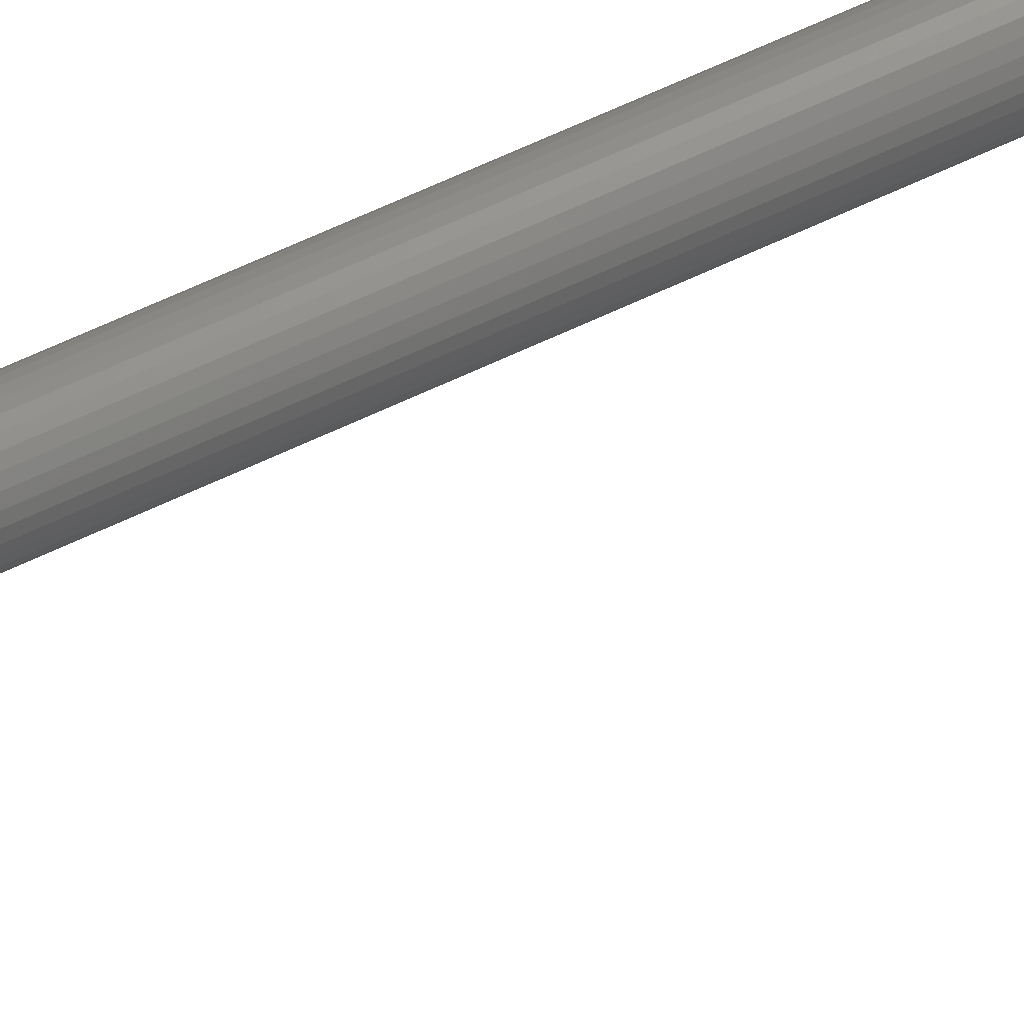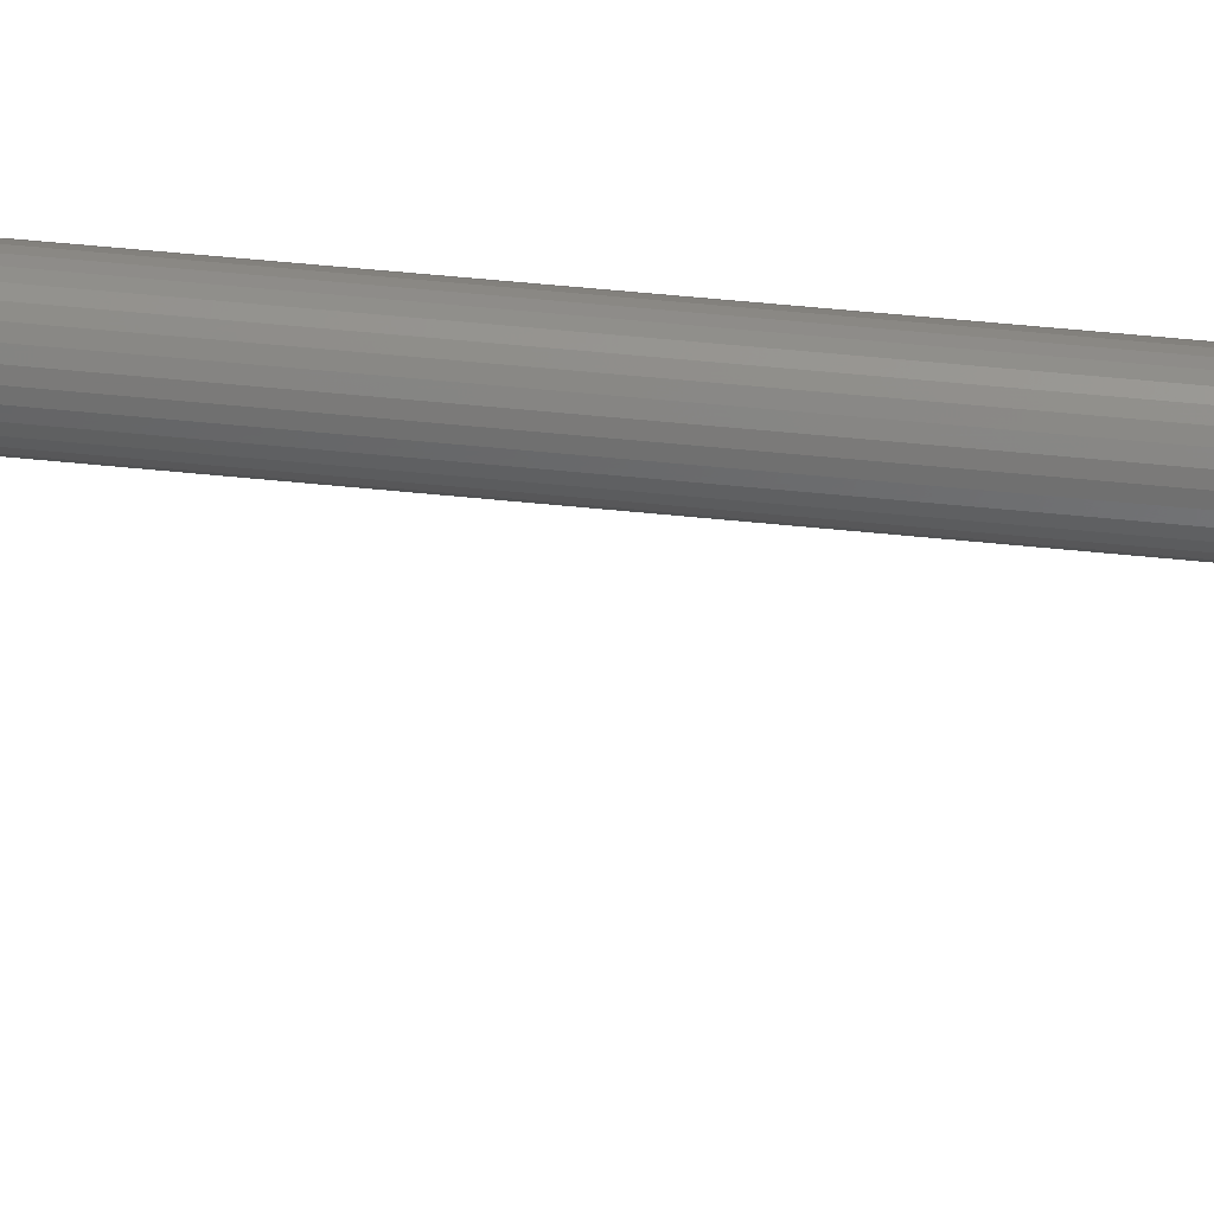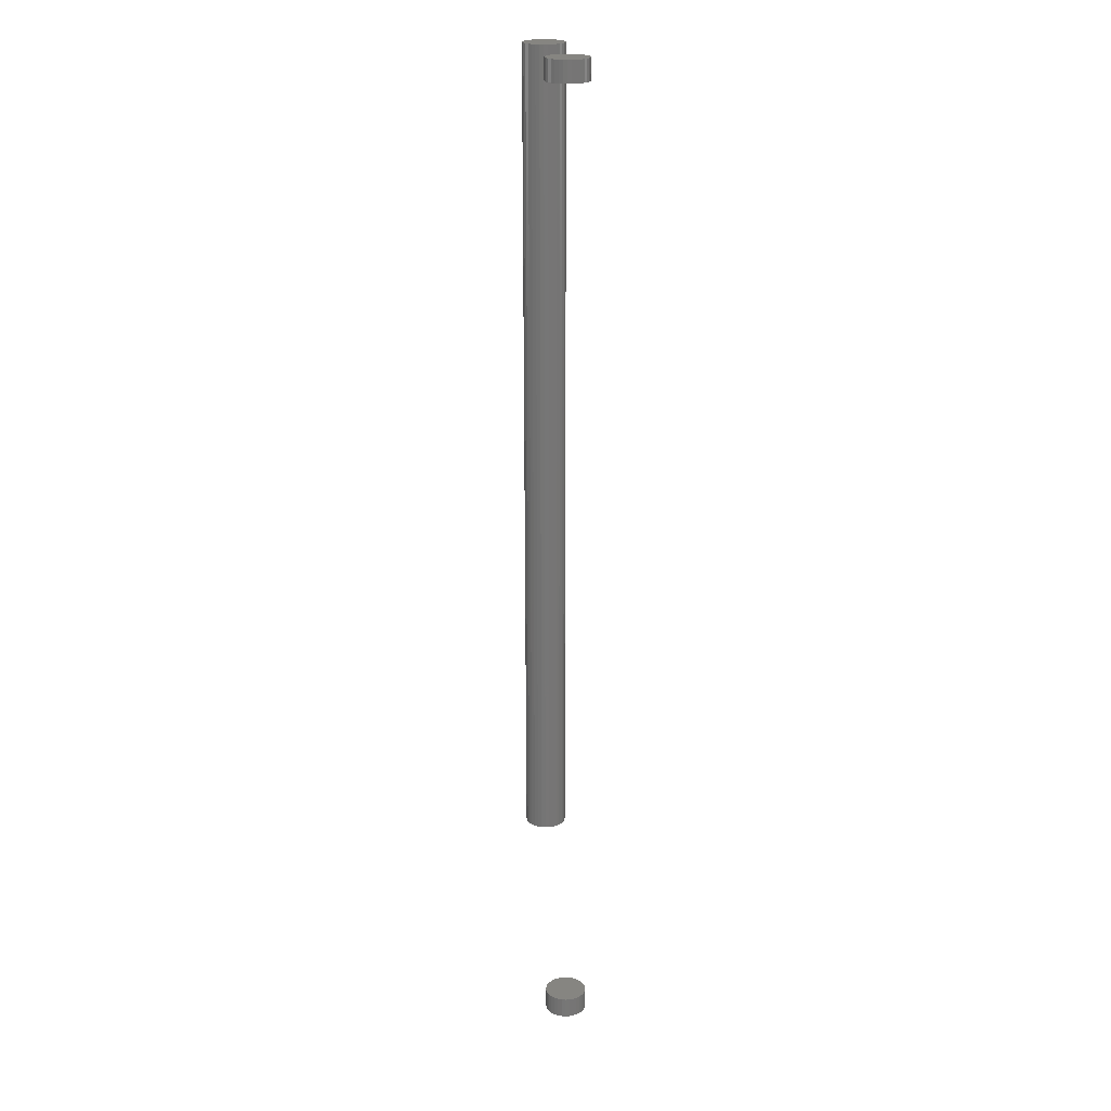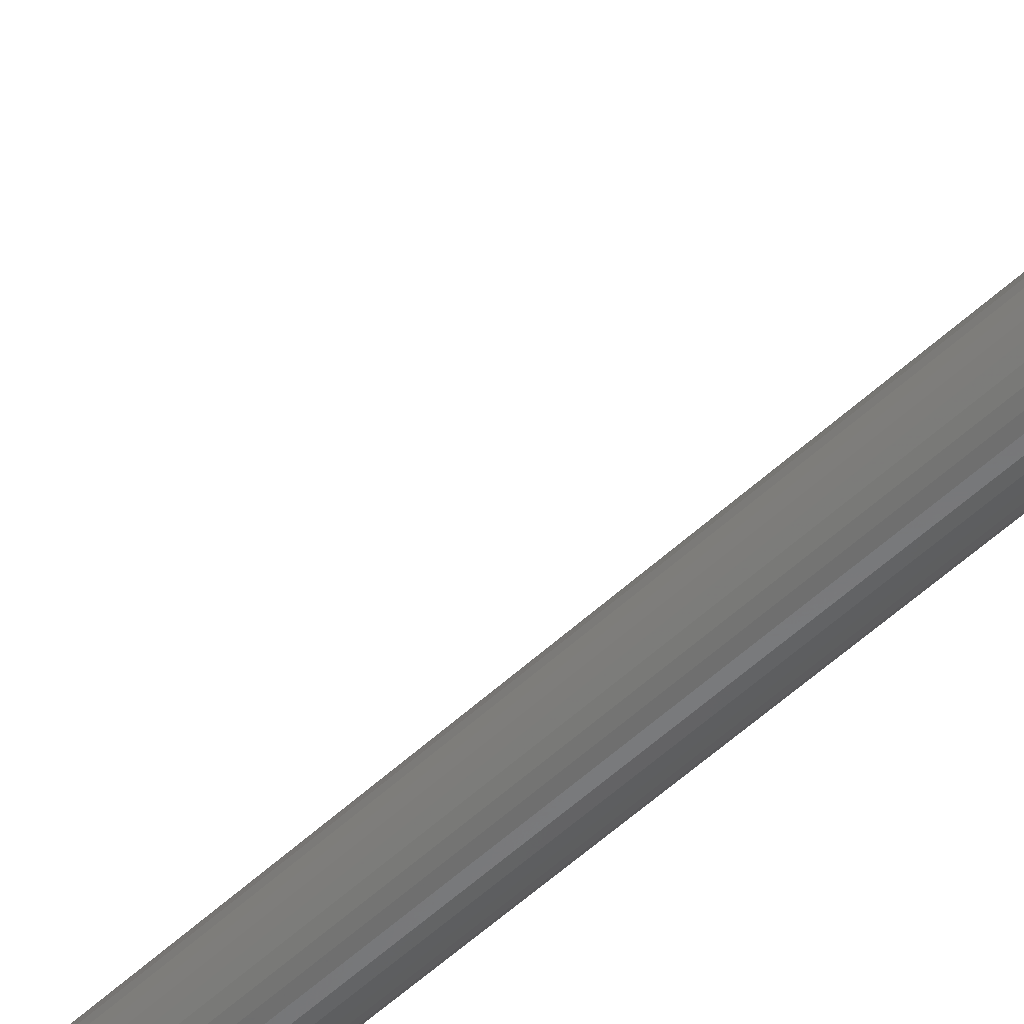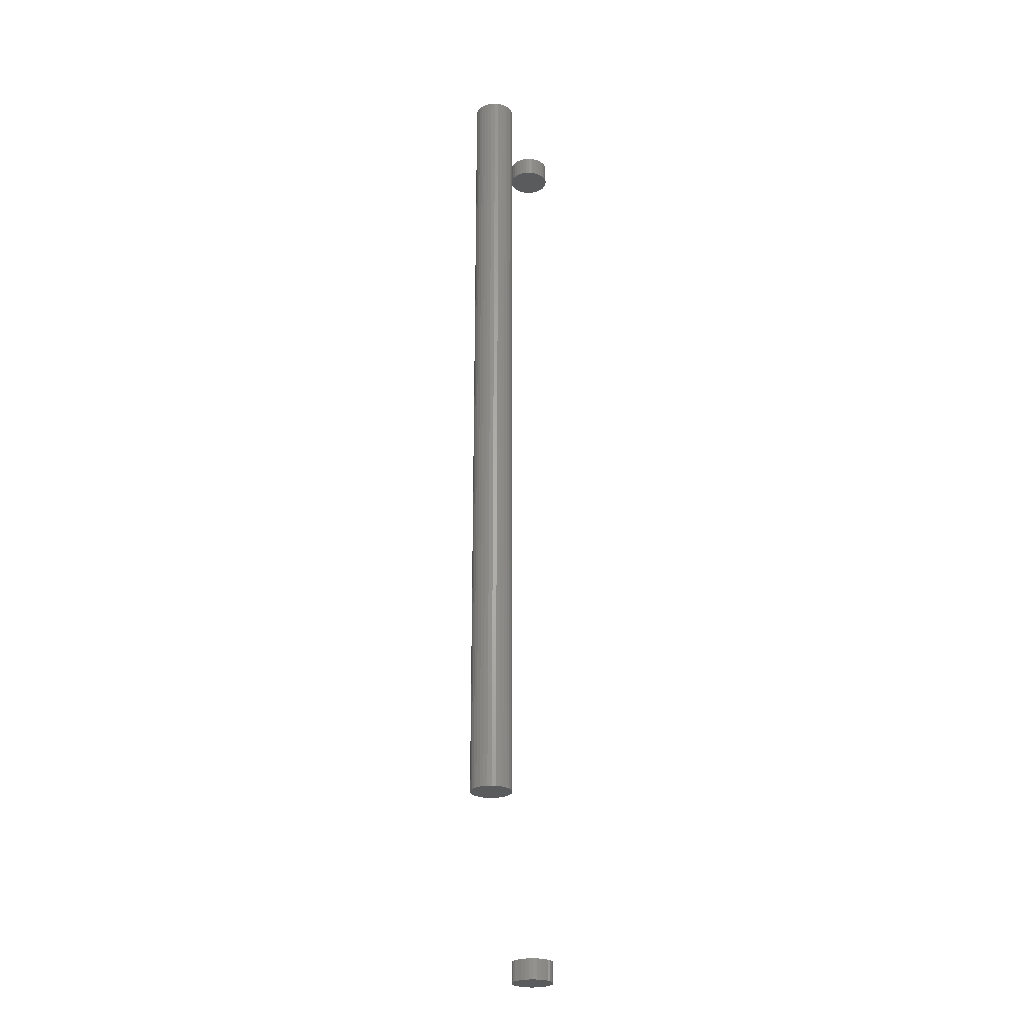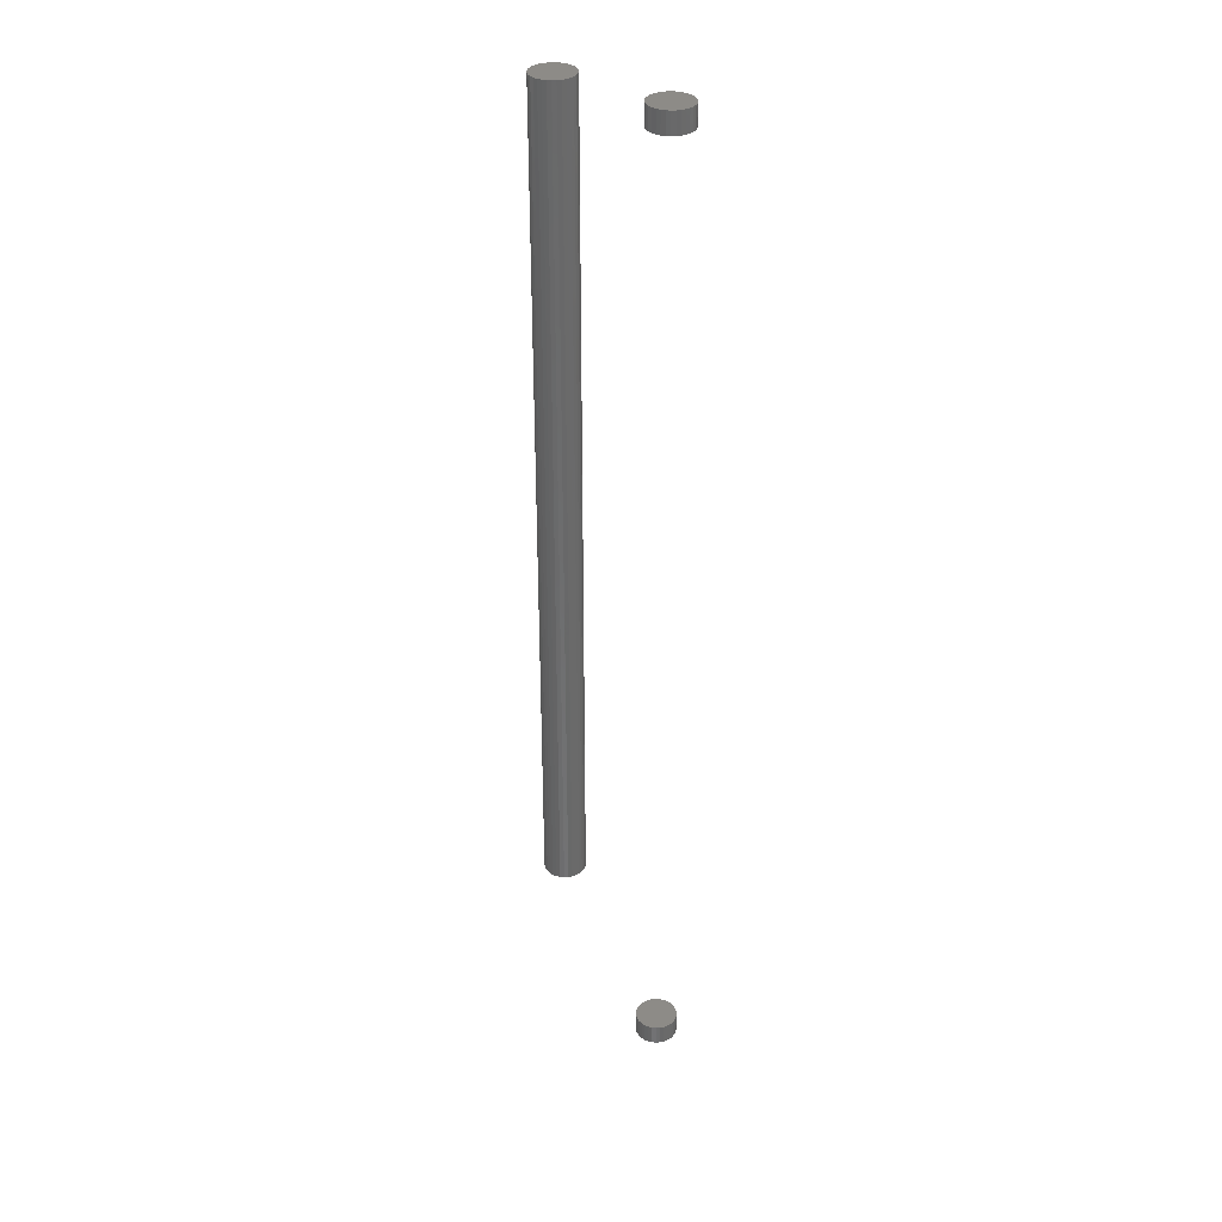
<metadata>
{"format":"stl","ext":"stl","renderer":"f3d","projection":"perspective","resolution":1024,"background":"white","views":[{"elev":67.4,"azim":-115.0,"up":"+Z"},{"elev":43.6,"azim":-82.7,"up":"+Z"},{"elev":21.5,"azim":-100.9,"up":"+Y"},{"elev":-51.6,"azim":-44.4,"up":"+Z"},{"elev":-25.6,"azim":111.1,"up":"+Y"},{"elev":33.9,"azim":-144.8,"up":"+Y"}]}
</metadata>
<code>
# stl→obj: 192 verts, 372 faces
v 0.09727 -0.625 0.01116
v 0.07494 -0.625 0.01116
v 0.07297 -0.625 0.008772
v 0.09923 -0.625 0.008772
v 0.07151 -0.625 0.006042
v 0.1007 -0.625 0.006042
v 0.1007 -0.625 -0.006042
v 0.07297 -0.625 -0.008772
v 0.09923 -0.625 -0.008772
v 0.07494 -0.625 -0.01116
v 0.09727 -0.625 -0.01116
v 0.07733 -0.625 -0.01313
v 0.09487 -0.625 -0.01313
v 0.08006 -0.625 -0.01459
v 0.08302 -0.625 -0.01549
v 0.09214 -0.625 -0.01459
v 0.0861 -0.625 -0.01579
v 0.08918 -0.625 -0.01549
v 0.09487 -0.625 0.01313
v 0.09214 -0.625 0.01459
v 0.08918 -0.625 0.01549
v 0.0861 -0.625 0.01579
v 0.08302 -0.625 0.01549
v 0.08006 -0.625 0.01459
v 0.07733 -0.625 0.01313
v 0.1016 -0.625 0.00308
v 0.07062 -0.625 0.00308
v 0.1019 -0.625 -1.934e-18
v 0.07031 -0.625 1.934e-18
v 0.1016 -0.625 -0.00308
v 0.07062 -0.625 -0.00308
v 0.07151 -0.625 -0.006042
v 0.07297 -7.288e-19 0.008772
v 0.07494 -6.198e-19 0.01116
v 0.09727 6.198e-19 0.01116
v 0.09923 7.288e-19 0.008772
v 0.07151 -8.098e-19 0.006042
v 0.1007 8.098e-19 0.006042
v 0.09923 7.288e-19 -0.008772
v 0.07297 -7.288e-19 -0.008772
v 0.1007 8.098e-19 -0.006042
v 0.07494 -6.198e-19 -0.01116
v 0.09727 6.198e-19 -0.01116
v 0.07733 -4.87e-19 -0.01313
v 0.09487 4.87e-19 -0.01313
v 0.08006 -3.354e-19 -0.01459
v 0.08302 -1.71e-19 -0.01549
v 0.09214 3.354e-19 -0.01459
v 0.0861 -2.147e-34 -0.01579
v 0.08918 1.71e-19 -0.01549
v 0.09487 4.87e-19 0.01313
v 0.07733 -4.87e-19 0.01313
v 0.08006 -3.354e-19 0.01459
v 0.08302 -1.71e-19 0.01549
v 0.0861 1.073e-34 0.01579
v 0.08918 1.71e-19 0.01549
v 0.09214 3.354e-19 0.01459
v 0.07151 -8.098e-19 -0.006042
v 0.07062 -8.597e-19 -0.00308
v 0.1016 8.597e-19 -0.00308
v 0.07031 -8.765e-19 1.934e-18
v 0.1019 8.765e-19 -1.934e-18
v 0.07062 -8.597e-19 0.00308
v 0.1016 8.597e-19 0.00308
v -0.01562 -0.7344 1.934e-18
v -0.01562 -0.75 1.934e-18
v -0.01532 -0.7344 0.00308
v -0.01532 -0.75 0.00308
v -0.01442 -0.7344 0.006042
v -0.01442 -0.75 0.006042
v -0.01296 -0.7344 0.008772
v -0.01296 -0.75 0.008772
v -0.011 -0.7344 0.01116
v -0.011 -0.75 0.01116
v -0.008608 -0.7344 0.01313
v -0.008608 -0.75 0.01313
v -0.005878 -0.7344 0.01459
v -0.005878 -0.75 0.01459
v -0.002916 -0.7344 0.01549
v -0.002916 -0.75 0.01549
v 0.0001645 -0.7344 0.01579
v 0.0001645 -0.75 0.01579
v 0.003245 -0.7344 0.01549
v 0.003245 -0.75 0.01549
v 0.006207 -0.7344 0.01459
v 0.006207 -0.75 0.01459
v 0.008937 -0.7344 0.01313
v 0.008937 -0.75 0.01313
v 0.01133 -0.7344 0.01116
v 0.01133 -0.75 0.01116
v 0.01329 -0.7344 0.008772
v 0.01329 -0.75 0.008772
v 0.01475 -0.7344 0.006042
v 0.01475 -0.75 0.006042
v 0.01565 -0.7344 0.00308
v 0.01565 -0.75 0.00308
v 0.01595 -0.7344 -5.801e-18
v 0.01595 -0.75 -1.934e-18
v -0.01562 -9.587e-19 1.934e-18
v -0.01562 -0.01562 1.934e-18
v -0.01532 -9.402e-19 0.00308
v -0.01532 -0.01562 0.00308
v -0.01442 -8.857e-19 0.006042
v -0.01442 -0.01562 0.006042
v -0.01296 -7.971e-19 0.008772
v -0.01296 -0.01562 0.008772
v -0.011 -6.779e-19 0.01116
v -0.011 -0.01562 0.01116
v -0.008608 -5.326e-19 0.01313
v -0.008608 -0.01562 0.01313
v -0.005878 -3.669e-19 0.01459
v -0.005878 -0.01562 0.01459
v -0.002916 -1.87e-19 0.01549
v -0.002916 -0.01562 0.01549
v 0.0001645 1.174e-34 0.01579
v 0.0001645 -0.01562 0.01579
v 0.003245 1.87e-19 0.01549
v 0.003245 -0.01562 0.01549
v 0.006207 3.669e-19 0.01459
v 0.006207 -0.01562 0.01459
v 0.008937 5.326e-19 0.01313
v 0.008937 -0.01562 0.01313
v 0.01133 6.779e-19 0.01116
v 0.01133 -0.01562 0.01116
v 0.01329 7.971e-19 0.008772
v 0.01329 -0.01562 0.008772
v 0.01475 8.857e-19 0.006042
v 0.01475 -0.01562 0.006042
v 0.01565 9.402e-19 0.00308
v 0.01565 -0.01562 0.00308
v 0.01595 9.587e-19 -1.934e-18
v 0.01595 -0.01562 -1.934e-18
v 0.01565 -0.7344 -0.00308
v 0.01565 -0.75 -0.00308
v 0.01475 -0.7344 -0.006042
v 0.01475 -0.75 -0.006042
v 0.01329 -0.7344 -0.008772
v 0.01329 -0.75 -0.008772
v 0.01133 -0.7344 -0.01116
v 0.01133 -0.75 -0.01116
v 0.008937 -0.7344 -0.01313
v 0.008937 -0.75 -0.01313
v 0.006207 -0.7344 -0.01459
v 0.006207 -0.75 -0.01459
v 0.003245 -0.7344 -0.01549
v 0.003245 -0.75 -0.01549
v 0.0001645 -0.7344 -0.01579
v 0.0001645 -0.75 -0.01579
v -0.002916 -0.7344 -0.01549
v -0.002916 -0.75 -0.01549
v -0.005878 -0.7344 -0.01459
v -0.005878 -0.75 -0.01459
v -0.008608 -0.7344 -0.01313
v -0.008608 -0.75 -0.01313
v -0.011 -0.7344 -0.01116
v -0.011 -0.75 -0.01116
v -0.01296 -0.7344 -0.008772
v -0.01296 -0.75 -0.008772
v -0.01442 -0.7344 -0.006042
v -0.01442 -0.75 -0.006042
v -0.01532 -0.7344 -0.00308
v -0.01532 -0.75 -0.00308
v 0.01565 9.402e-19 -0.00308
v 0.01565 -0.01562 -0.00308
v 0.01475 8.857e-19 -0.006042
v 0.01475 -0.01562 -0.006042
v 0.01329 7.971e-19 -0.008772
v 0.01329 -0.01562 -0.008772
v 0.01133 6.779e-19 -0.01116
v 0.01133 -0.01562 -0.01116
v 0.008937 5.326e-19 -0.01313
v 0.008937 -0.01562 -0.01313
v 0.006207 3.669e-19 -0.01459
v 0.006207 -0.01562 -0.01459
v 0.003245 1.87e-19 -0.01549
v 0.003245 -0.01562 -0.01549
v 0.0001645 -2.348e-34 -0.01579
v 0.0001645 -0.01562 -0.01579
v -0.002916 -1.87e-19 -0.01549
v -0.002916 -0.01562 -0.01549
v -0.005878 -3.669e-19 -0.01459
v -0.005878 -0.01562 -0.01459
v -0.008608 -5.326e-19 -0.01313
v -0.008608 -0.01562 -0.01313
v -0.011 -6.779e-19 -0.01116
v -0.011 -0.01562 -0.01116
v -0.01296 -7.971e-19 -0.008772
v -0.01296 -0.01562 -0.008772
v -0.01442 -8.857e-19 -0.006042
v -0.01442 -0.01562 -0.006042
v -0.01532 -9.402e-19 -0.00308
v -0.01532 -0.01562 -0.00308
f 1 2 3
f 1 3 4
f 4 3 5
f 4 5 6
f 7 8 9
f 9 8 10
f 9 10 11
f 11 10 12
f 11 12 13
f 12 14 13
f 13 14 15
f 13 15 16
f 15 17 16
f 16 17 18
f 19 20 21
f 19 21 22
f 19 22 23
f 19 23 24
f 19 24 25
f 19 25 2
f 19 2 1
f 6 5 26
f 26 5 27
f 26 27 28
f 28 27 29
f 28 29 30
f 30 29 31
f 30 31 7
f 7 31 32
f 7 32 8
f 33 34 35
f 36 33 35
f 37 33 36
f 38 37 36
f 39 40 41
f 42 40 39
f 43 42 39
f 44 42 43
f 45 44 43
f 45 46 44
f 47 46 45
f 48 47 45
f 48 49 47
f 50 49 48
f 51 35 34
f 51 34 52
f 51 52 53
f 51 53 54
f 51 54 55
f 51 55 56
f 51 56 57
f 40 58 41
f 41 58 59
f 41 59 60
f 60 59 61
f 60 61 62
f 62 61 63
f 62 63 64
f 64 63 37
f 64 37 38
f 62 28 60
f 60 28 30
f 60 30 41
f 41 30 7
f 41 7 39
f 39 7 9
f 39 9 43
f 43 9 11
f 43 11 45
f 45 11 13
f 45 13 48
f 48 13 16
f 48 16 50
f 50 16 18
f 50 18 49
f 49 18 17
f 49 17 47
f 47 17 15
f 47 15 46
f 46 15 14
f 46 14 44
f 44 14 12
f 44 12 42
f 42 12 10
f 42 10 40
f 40 10 8
f 40 8 58
f 58 8 32
f 58 32 59
f 59 32 31
f 59 31 61
f 61 31 29
f 61 29 63
f 63 29 27
f 63 27 37
f 37 27 5
f 37 5 33
f 33 5 3
f 33 3 34
f 34 3 2
f 34 2 52
f 52 2 25
f 52 25 53
f 53 25 24
f 53 24 54
f 54 24 23
f 54 23 55
f 55 23 22
f 55 22 56
f 56 22 21
f 56 21 57
f 57 21 20
f 57 20 51
f 51 20 19
f 51 19 35
f 35 19 1
f 35 1 36
f 36 1 4
f 36 4 38
f 38 4 6
f 38 6 64
f 64 6 26
f 64 26 62
f 62 26 28
f 65 66 67
f 67 66 68
f 67 68 69
f 69 68 70
f 69 70 71
f 71 70 72
f 71 72 73
f 73 72 74
f 73 74 75
f 75 74 76
f 75 76 77
f 77 76 78
f 77 78 79
f 79 78 80
f 79 80 81
f 81 80 82
f 81 82 83
f 83 82 84
f 83 84 85
f 85 84 86
f 85 86 87
f 87 86 88
f 87 88 89
f 89 88 90
f 89 90 91
f 91 90 92
f 91 92 93
f 93 92 94
f 93 94 95
f 95 94 96
f 95 96 97
f 97 96 98
f 99 100 101
f 101 100 102
f 101 102 103
f 103 102 104
f 103 104 105
f 105 104 106
f 105 106 107
f 107 106 108
f 107 108 109
f 109 108 110
f 109 110 111
f 111 110 112
f 111 112 113
f 113 112 114
f 113 114 115
f 115 114 116
f 115 116 117
f 117 116 118
f 117 118 119
f 119 118 120
f 119 120 121
f 121 120 122
f 121 122 123
f 123 122 124
f 123 124 125
f 125 124 126
f 125 126 127
f 127 126 128
f 127 128 129
f 129 128 130
f 129 130 131
f 131 130 132
f 97 98 133
f 133 98 134
f 133 134 135
f 135 134 136
f 135 136 137
f 137 136 138
f 137 138 139
f 139 138 140
f 139 140 141
f 141 140 142
f 141 142 143
f 143 142 144
f 143 144 145
f 145 144 146
f 145 146 147
f 147 146 148
f 147 148 149
f 149 148 150
f 149 150 151
f 151 150 152
f 151 152 153
f 153 152 154
f 153 154 155
f 155 154 156
f 155 156 157
f 157 156 158
f 157 158 159
f 159 158 160
f 159 160 161
f 161 160 162
f 161 162 65
f 65 162 66
f 131 132 163
f 163 132 164
f 163 164 165
f 165 164 166
f 165 166 167
f 167 166 168
f 167 168 169
f 169 168 170
f 169 170 171
f 171 170 172
f 171 172 173
f 173 172 174
f 173 174 175
f 175 174 176
f 175 176 177
f 177 176 178
f 177 178 179
f 179 178 180
f 179 180 181
f 181 180 182
f 181 182 183
f 183 182 184
f 183 184 185
f 185 184 186
f 185 186 187
f 187 186 188
f 187 188 189
f 189 188 190
f 189 190 191
f 191 190 192
f 191 192 99
f 99 192 100
f 124 108 106
f 124 106 126
f 126 106 104
f 126 104 128
f 166 188 168
f 168 188 186
f 168 186 170
f 170 186 184
f 170 184 172
f 184 182 172
f 172 182 180
f 172 180 174
f 180 178 174
f 174 178 176
f 122 120 118
f 122 118 116
f 122 116 114
f 122 114 112
f 122 112 110
f 122 110 108
f 122 108 124
f 128 104 130
f 130 104 102
f 130 102 132
f 132 102 100
f 132 100 164
f 164 100 192
f 164 192 166
f 166 192 190
f 166 190 188
f 89 73 87
f 71 73 89
f 91 71 89
f 69 71 91
f 93 69 91
f 137 157 135
f 155 157 137
f 139 155 137
f 153 155 139
f 141 153 139
f 141 151 153
f 149 151 141
f 143 149 141
f 143 147 149
f 145 147 143
f 75 77 79
f 75 79 81
f 75 81 83
f 75 83 85
f 75 85 87
f 75 87 73
f 157 159 135
f 135 159 161
f 135 161 133
f 133 161 65
f 133 65 97
f 97 65 67
f 97 67 95
f 95 67 69
f 95 69 93
f 90 74 72
f 90 72 92
f 92 72 70
f 92 70 94
f 136 158 138
f 138 158 156
f 138 156 140
f 140 156 154
f 140 154 142
f 154 152 142
f 142 152 150
f 142 150 144
f 150 148 144
f 144 148 146
f 88 86 84
f 88 84 82
f 88 82 80
f 88 80 78
f 88 78 76
f 88 76 74
f 88 74 90
f 94 70 96
f 96 70 68
f 96 68 98
f 98 68 66
f 98 66 134
f 134 66 162
f 134 162 136
f 136 162 160
f 136 160 158
f 105 107 123
f 125 105 123
f 103 105 125
f 127 103 125
f 167 187 165
f 185 187 167
f 169 185 167
f 183 185 169
f 171 183 169
f 171 181 183
f 179 181 171
f 173 179 171
f 173 177 179
f 175 177 173
f 121 123 107
f 121 107 109
f 121 109 111
f 121 111 113
f 121 113 115
f 121 115 117
f 121 117 119
f 187 189 165
f 165 189 191
f 165 191 163
f 163 191 99
f 163 99 131
f 131 99 101
f 131 101 129
f 129 101 103
f 129 103 127

</code>
